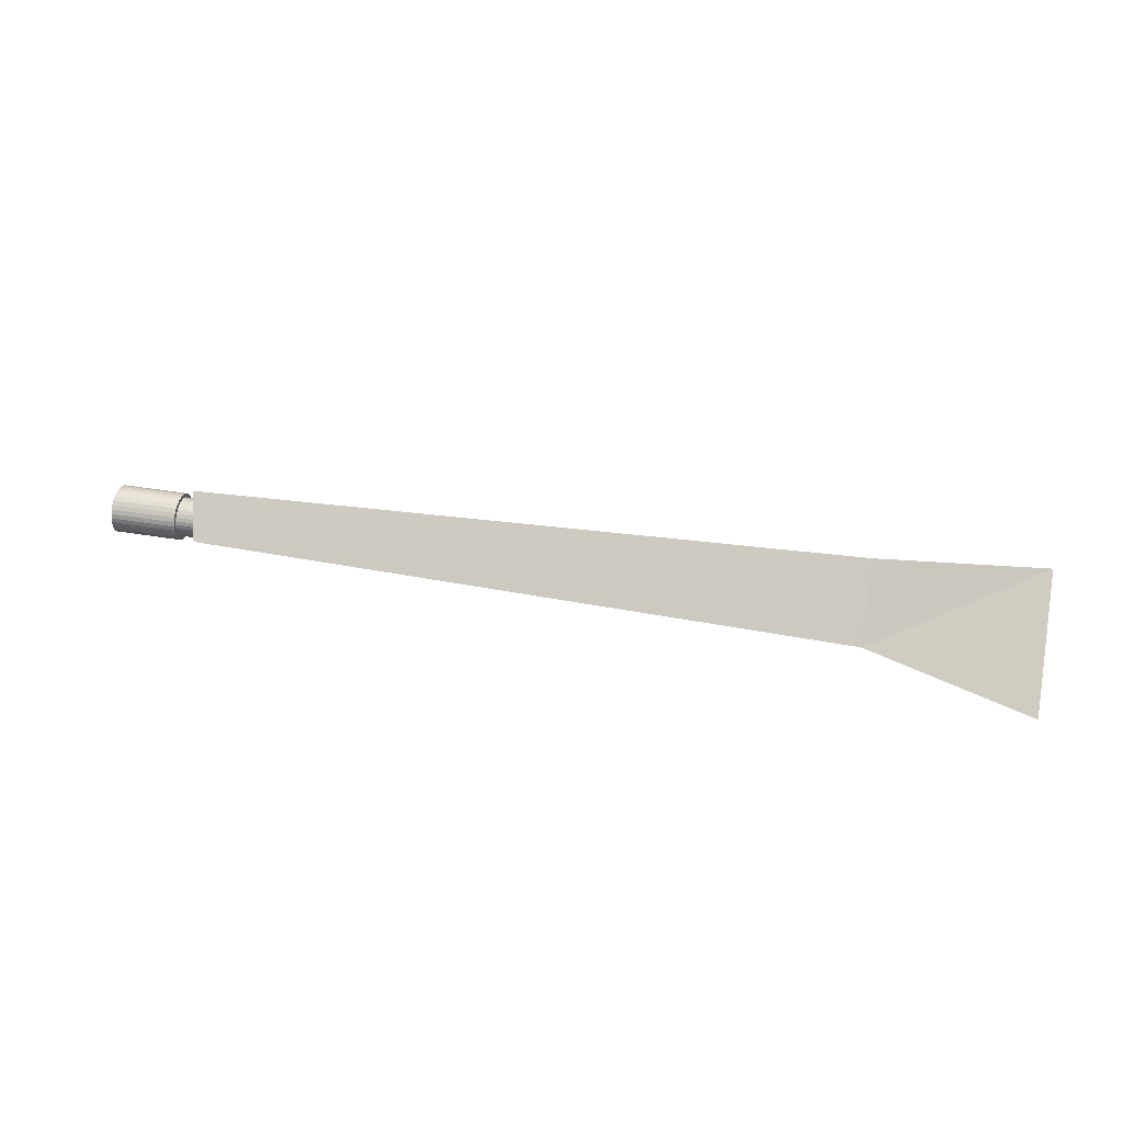
<metadata>
{"format":"obj","ext":"obj","renderer":"f3d","projection":"perspective","resolution":1024,"background":"white","views":[{"elev":37.0,"azim":-167.5,"up":"+Y"}]}
</metadata>
<code>
o Cylinder
v 4.713 2.425 -1.895
v 9.712 2.425 -1.894
v 4.713 2.427 -1.88
v 9.712 2.427 -1.879
v 4.713 2.431 -1.865
v 9.712 2.431 -1.865
v 4.713 2.438 -1.852
v 9.712 2.438 -1.851
v 4.713 2.446 -1.841
v 9.712 2.446 -1.84
v 4.713 2.457 -1.831
v 9.712 2.457 -1.83
v 4.713 2.47 -1.824
v 9.712 2.47 -1.823
v 4.713 2.483 -1.82
v 9.712 2.483 -1.819
v 4.713 2.497 -1.818
v 9.712 2.497 -1.818
v 4.713 2.511 -1.82
v 9.712 2.511 -1.819
v 4.713 2.524 -1.824
v 9.712 2.524 -1.823
v 4.713 2.537 -1.831
v 9.712 2.537 -1.83
v 4.713 2.547 -1.841
v 9.712 2.547 -1.84
v 4.713 2.556 -1.852
v 9.712 2.556 -1.851
v 4.713 2.563 -1.865
v 9.712 2.563 -1.865
v 4.713 2.567 -1.88
v 9.712 2.567 -1.879
v 4.713 2.568 -1.895
v 9.712 2.568 -1.894
v 4.713 2.567 -1.909
v 9.712 2.567 -1.909
v 4.713 2.563 -1.924
v 9.712 2.563 -1.923
v 4.713 2.556 -1.937
v 9.712 2.556 -1.936
v 4.713 2.547 -1.948
v 9.712 2.547 -1.948
v 4.713 2.537 -1.958
v 9.712 2.537 -1.957
v 4.713 2.524 -1.965
v 9.712 2.524 -1.964
v 4.713 2.511 -1.969
v 9.712 2.511 -1.969
v 4.713 2.497 -1.971
v 9.712 2.497 -1.97
v 4.713 2.483 -1.969
v 9.712 2.483 -1.969
v 4.713 2.47 -1.965
v 9.712 2.47 -1.964
v 4.713 2.457 -1.958
v 9.712 2.457 -1.957
v 4.713 2.446 -1.948
v 9.712 2.446 -1.948
v 4.713 2.438 -1.937
v 9.712 2.438 -1.936
v 4.713 2.431 -1.924
v 9.712 2.431 -1.923
v 4.713 2.427 -1.909
v 9.712 2.427 -1.909
v 4.713 2.391 -1.895
v 9.712 2.391 -1.894
v 4.713 2.393 -1.872
v 9.712 2.393 -1.872
v 4.713 2.399 -1.851
v 9.712 2.399 -1.85
v 4.713 2.409 -1.832
v 9.712 2.409 -1.831
v 4.713 2.422 -1.814
v 9.712 2.422 -1.814
v 4.713 2.438 -1.8
v 9.712 2.438 -1.8
v 4.713 2.456 -1.79
v 9.712 2.456 -1.789
v 4.713 2.476 -1.783
v 9.712 2.476 -1.783
v 4.713 2.497 -1.781
v 9.712 2.497 -1.78
v 4.713 2.518 -1.783
v 9.712 2.518 -1.783
v 4.713 2.538 -1.79
v 9.712 2.538 -1.789
v 4.713 2.556 -1.8
v 9.712 2.556 -1.8
v 4.713 2.572 -1.814
v 9.712 2.572 -1.814
v 4.713 2.585 -1.832
v 9.712 2.585 -1.831
v 4.713 2.595 -1.851
v 9.712 2.595 -1.85
v 4.713 2.601 -1.872
v 9.712 2.601 -1.872
v 4.713 2.603 -1.895
v 9.712 2.603 -1.894
v 4.713 2.601 -1.917
v 9.712 2.601 -1.916
v 4.713 2.595 -1.938
v 9.712 2.595 -1.937
v 4.713 2.585 -1.958
v 9.712 2.585 -1.957
v 4.713 2.572 -1.975
v 9.712 2.572 -1.974
v 4.713 2.556 -1.989
v 9.712 2.556 -1.988
v 4.713 2.538 -1.999
v 9.712 2.538 -1.999
v 4.713 2.518 -2.006
v 9.712 2.518 -2.005
v 4.713 2.497 -2.008
v 9.712 2.497 -2.007
v 4.713 2.476 -2.006
v 9.712 2.476 -2.005
v 4.713 2.456 -1.999
v 9.712 2.456 -1.999
v 4.713 2.438 -1.989
v 9.712 2.438 -1.988
v 4.713 2.422 -1.975
v 9.712 2.422 -1.974
v 4.713 2.409 -1.958
v 9.712 2.409 -1.957
v 4.713 2.399 -1.938
v 9.712 2.399 -1.937
v 4.713 2.393 -1.917
v 9.712 2.393 -1.916
v 4.866 2.194 -1.895
v 4.627 2.443 -2.531
v 9.035 2.351 -1.894
v 9.203 2.491 -2.098
v 4.627 2.443 -1.292
v 4.633 2.904 -1.895
v 9.203 2.491 -1.689
v 9.265 2.684 -1.894
v 5.53 2.497 -2.226
v 5.53 2.317 -1.894
v 5.53 2.823 -1.894
v 5.53 2.497 -1.563
v 9.203 2.391 -1.894
v 9.203 2.393 -1.872
v 9.203 2.399 -1.851
v 9.203 2.409 -1.831
v 9.203 2.422 -1.814
v 9.203 2.438 -1.8
v 9.203 2.456 -1.789
v 9.203 2.476 -1.783
v 9.203 2.497 -1.781
v 9.203 2.518 -1.783
v 9.203 2.538 -1.789
v 9.203 2.556 -1.8
v 9.203 2.572 -1.814
v 9.203 2.585 -1.831
v 9.203 2.595 -1.851
v 9.203 2.601 -1.872
v 9.203 2.603 -1.894
v 9.203 2.601 -1.916
v 9.203 2.595 -1.937
v 9.203 2.585 -1.957
v 9.203 2.572 -1.974
v 9.203 2.556 -1.988
v 9.203 2.538 -1.999
v 9.203 2.518 -2.005
v 9.203 2.497 -2.007
v 9.203 2.476 -2.005
v 9.203 2.456 -1.999
v 9.203 2.438 -1.988
v 9.203 2.422 -1.974
v 9.203 2.409 -1.957
v 9.203 2.399 -1.937
v 9.203 2.393 -1.916
v 9.341 2.391 -1.894
v 9.341 2.393 -1.872
v 9.341 2.399 -1.851
v 9.341 2.409 -1.831
v 9.341 2.422 -1.814
v 9.341 2.438 -1.8
v 9.341 2.456 -1.789
v 9.341 2.476 -1.783
v 9.341 2.497 -1.781
v 9.341 2.518 -1.783
v 9.341 2.538 -1.789
v 9.341 2.556 -1.8
v 9.341 2.572 -1.814
v 9.341 2.585 -1.831
v 9.341 2.595 -1.851
v 9.341 2.601 -1.872
v 9.341 2.603 -1.894
v 9.341 2.601 -1.916
v 9.341 2.595 -1.937
v 9.341 2.585 -1.957
v 9.341 2.572 -1.974
v 9.341 2.556 -1.988
v 9.341 2.538 -1.999
v 9.341 2.518 -2.005
v 9.341 2.497 -2.007
v 9.341 2.476 -2.005
v 9.341 2.456 -1.999
v 9.341 2.438 -1.988
v 9.341 2.422 -1.974
v 9.341 2.409 -1.957
v 9.341 2.399 -1.937
v 9.341 2.393 -1.916
v 9.341 2.393 -1.916
v 9.341 2.399 -1.937
v 9.341 2.409 -1.957
v 9.341 2.422 -1.974
v 9.341 2.438 -1.988
v 9.341 2.456 -1.999
v 9.341 2.476 -2.005
v 9.341 2.497 -2.007
v 9.341 2.518 -2.005
v 9.341 2.538 -1.999
v 9.341 2.556 -1.988
v 9.341 2.572 -1.974
v 9.341 2.585 -1.957
v 9.341 2.595 -1.937
v 9.341 2.601 -1.916
v 9.341 2.603 -1.894
v 9.341 2.601 -1.872
v 9.341 2.595 -1.851
v 9.341 2.585 -1.831
v 9.341 2.572 -1.814
v 9.341 2.556 -1.8
v 9.341 2.538 -1.789
v 9.341 2.518 -1.783
v 9.341 2.497 -1.781
v 9.341 2.476 -1.783
v 9.341 2.456 -1.789
v 9.341 2.438 -1.8
v 9.341 2.422 -1.814
v 9.341 2.409 -1.831
v 9.341 2.399 -1.851
v 9.341 2.393 -1.872
v 9.341 2.391 -1.894
v 9.341 2.393 -1.916
v 9.341 2.399 -1.937
v 9.341 2.409 -1.957
v 9.341 2.422 -1.974
v 9.341 2.438 -1.988
v 9.341 2.456 -1.999
v 9.341 2.476 -2.005
v 9.341 2.497 -2.007
v 9.341 2.518 -2.005
v 9.341 2.538 -1.999
v 9.341 2.556 -1.988
v 9.341 2.572 -1.974
v 9.341 2.585 -1.957
v 9.341 2.595 -1.937
v 9.341 2.601 -1.916
v 9.341 2.603 -1.894
v 9.341 2.601 -1.872
v 9.341 2.595 -1.851
v 9.341 2.585 -1.831
v 9.341 2.572 -1.814
v 9.341 2.556 -1.8
v 9.341 2.538 -1.789
v 9.341 2.518 -1.783
v 9.341 2.497 -1.781
v 9.341 2.476 -1.783
v 9.341 2.456 -1.789
v 9.341 2.438 -1.8
v 9.341 2.422 -1.814
v 9.341 2.409 -1.831
v 9.341 2.399 -1.851
v 9.341 2.393 -1.872
v 9.341 2.391 -1.894
v 9.341 2.393 -1.916
v 9.341 2.399 -1.937
v 9.341 2.409 -1.957
v 9.341 2.422 -1.974
v 9.341 2.438 -1.988
v 9.341 2.456 -1.999
v 9.341 2.476 -2.005
v 9.341 2.497 -2.007
v 9.341 2.518 -2.005
v 9.341 2.538 -1.999
v 9.341 2.556 -1.988
v 9.341 2.572 -1.974
v 9.341 2.585 -1.957
v 9.341 2.595 -1.937
v 9.341 2.601 -1.916
v 9.341 2.603 -1.894
v 9.341 2.601 -1.872
v 9.341 2.595 -1.851
v 9.341 2.585 -1.831
v 9.341 2.572 -1.814
v 9.341 2.556 -1.8
v 9.341 2.538 -1.789
v 9.341 2.518 -1.783
v 9.341 2.497 -1.781
v 9.341 2.476 -1.783
v 9.341 2.456 -1.789
v 9.341 2.438 -1.8
v 9.341 2.422 -1.814
v 9.341 2.409 -1.831
v 9.341 2.399 -1.851
v 9.341 2.393 -1.872
v 9.341 2.391 -1.894
v 9.341 2.368 -1.894
v 9.341 2.37 -1.921
v 9.341 2.378 -1.947
v 9.341 2.39 -1.97
v 9.341 2.406 -1.991
v 9.341 2.425 -2.008
v 9.341 2.448 -2.021
v 9.341 2.472 -2.029
v 9.341 2.497 -2.031
v 9.341 2.522 -2.029
v 9.341 2.546 -2.021
v 9.341 2.569 -2.008
v 9.341 2.588 -1.991
v 9.341 2.604 -1.97
v 9.341 2.616 -1.947
v 9.341 2.623 -1.921
v 9.341 2.626 -1.894
v 9.341 2.623 -1.867
v 9.341 2.616 -1.841
v 9.341 2.604 -1.817
v 9.341 2.588 -1.797
v 9.341 2.569 -1.779
v 9.341 2.546 -1.767
v 9.341 2.522 -1.759
v 9.341 2.497 -1.756
v 9.341 2.472 -1.759
v 9.341 2.448 -1.767
v 9.341 2.425 -1.779
v 9.341 2.406 -1.797
v 9.341 2.39 -1.817
v 9.341 2.378 -1.841
v 9.341 2.37 -1.867
v 9.341 2.497 -2.007
v 9.341 2.603 -1.894
v 9.341 2.368 -1.894
v 9.341 2.37 -1.921
v 9.341 2.378 -1.947
v 9.341 2.39 -1.97
v 9.341 2.406 -1.991
v 9.341 2.425 -2.008
v 9.341 2.448 -2.021
v 9.341 2.472 -2.029
v 9.341 2.497 -2.031
v 9.341 2.522 -2.029
v 9.341 2.546 -2.021
v 9.341 2.569 -2.008
v 9.341 2.588 -1.991
v 9.341 2.604 -1.97
v 9.341 2.616 -1.947
v 9.341 2.623 -1.921
v 9.341 2.626 -1.894
v 9.341 2.623 -1.867
v 9.341 2.616 -1.841
v 9.341 2.604 -1.817
v 9.341 2.588 -1.797
v 9.341 2.569 -1.779
v 9.341 2.546 -1.767
v 9.341 2.522 -1.759
v 9.341 2.497 -1.756
v 9.341 2.472 -1.759
v 9.341 2.448 -1.767
v 9.341 2.425 -1.779
v 9.341 2.406 -1.797
v 9.341 2.39 -1.817
v 9.341 2.378 -1.841
v 9.341 2.37 -1.867
v 9.712 2.368 -1.894
v 9.712 2.37 -1.921
v 9.712 2.378 -1.946
v 9.712 2.39 -1.97
v 9.712 2.406 -1.991
v 9.712 2.425 -2.008
v 9.712 2.448 -2.021
v 9.712 2.472 -2.029
v 9.712 2.497 -2.031
v 9.712 2.522 -2.029
v 9.712 2.546 -2.021
v 9.712 2.569 -2.008
v 9.712 2.588 -1.991
v 9.712 2.604 -1.97
v 9.712 2.616 -1.946
v 9.712 2.623 -1.921
v 9.712 2.626 -1.894
v 9.712 2.623 -1.867
v 9.712 2.616 -1.841
v 9.712 2.604 -1.817
v 9.712 2.588 -1.797
v 9.712 2.569 -1.779
v 9.712 2.546 -1.767
v 9.712 2.522 -1.759
v 9.712 2.497 -1.756
v 9.712 2.472 -1.759
v 9.712 2.448 -1.767
v 9.712 2.425 -1.779
v 9.712 2.406 -1.797
v 9.712 2.39 -1.817
v 9.712 2.378 -1.841
v 9.712 2.37 -1.867
f 2 4 3
f 3 4 6
f 6 8 7
f 8 10 9
f 10 12 11
f 11 12 14
f 14 16 15
f 16 18 17
f 17 18 20
f 20 22 21
f 22 24 23
f 24 26 25
f 25 26 28
f 28 30 29
f 30 32 31
f 31 32 34
f 33 34 36
f 36 38 37
f 38 40 39
f 40 42 41
f 42 44 43
f 44 46 45
f 46 48 47
f 48 50 49
f 50 52 51
f 52 54 53
f 54 56 55
f 55 56 58
f 58 60 59
f 60 62 61
f 64 2 1
f 62 64 63
f 173 66 68
f 68 70 175
f 70 72 176
f 176 72 74
f 177 74 76
f 76 78 179
f 179 78 80
f 80 82 181
f 181 82 84
f 84 86 183
f 183 86 88
f 88 90 185
f 90 92 186
f 186 92 94
f 187 94 96
f 96 98 189
f 98 100 190
f 190 100 102
f 102 104 192
f 192 104 106
f 193 106 108
f 194 108 110
f 110 112 196
f 112 114 197
f 197 114 116
f 116 118 199
f 118 120 200
f 200 120 122
f 122 124 202
f 202 124 126
f 128 66 173
f 126 128 204
f 49 113 111
f 17 81 79
f 18 82 84
f 50 114 116
f 137 132 131
f 129 138 140
f 134 133 140
f 134 139 137
f 131 135 140
f 139 136 132
f 139 140 135
f 137 138 129
f 171 172 127
f 127 172 141
f 123 170 171
f 169 170 123
f 119 168 169
f 167 168 119
f 115 166 167
f 165 166 115
f 111 164 165
f 109 163 164
f 107 162 163
f 161 162 107
f 103 160 161
f 159 160 103
f 158 159 101
f 157 158 99
f 156 157 97
f 155 156 95
f 154 155 93
f 153 154 91
f 152 153 89
f 85 151 152
f 150 151 85
f 81 149 150
f 148 149 81
f 147 148 79
f 146 147 77
f 145 146 75
f 144 145 73
f 143 144 71
f 142 143 69
f 65 141 142
f 171 203 204
f 172 204 173
f 170 202 203
f 201 202 170
f 168 200 201
f 199 200 168
f 166 198 199
f 197 198 166
f 196 197 165
f 195 196 164
f 162 194 195
f 193 194 162
f 160 192 193
f 191 192 160
f 158 190 191
f 157 189 190
f 188 189 157
f 155 187 188
f 154 186 187
f 153 185 186
f 184 185 153
f 151 183 184
f 182 183 151
f 149 181 182
f 180 181 149
f 179 180 148
f 178 179 147
f 145 177 178
f 144 176 177
f 175 176 144
f 142 174 175
f 141 173 174
f 136 135 152
f 146 131 145
f 132 136 162
f 168 169 131
f 180 179 230
f 202 201 208
f 191 190 219
f 182 181 228
f 173 204 205
f 193 192 217
f 184 183 226
f 195 194 215
f 175 174 235
f 186 185 224
f 197 196 213
f 177 176 233
f 188 187 222
f 199 198 211
f 179 178 231
f 201 200 209
f 190 189 220
f 181 180 229
f 203 202 207
f 192 191 218
f 183 182 227
f 204 203 206
f 194 193 216
f 174 173 236
f 185 184 225
f 196 195 214
f 176 175 234
f 187 186 223
f 198 197 212
f 178 177 232
f 189 188 221
f 200 199 210
f 212 213 245
f 235 236 268
f 223 224 256
f 234 235 267
f 214 215 247
f 225 226 258
f 236 205 237
f 216 217 249
f 227 228 260
f 207 208 240
f 218 219 251
f 229 230 262
f 209 210 242
f 231 232 264
f 220 221 253
f 211 212 244
f 233 234 266
f 222 223 255
f 213 214 246
f 224 225 257
f 205 206 238
f 215 216 248
f 226 227 259
f 206 207 239
f 217 218 250
f 228 229 261
f 208 209 241
f 230 231 263
f 219 220 252
f 210 211 243
f 232 233 265
f 221 222 254
f 242 243 275
f 264 265 297
f 253 254 286
f 244 245 277
f 267 268 300
f 255 256 288
f 266 267 299
f 246 247 279
f 257 258 290
f 268 237 269
f 248 249 281
f 259 260 292
f 239 240 272
f 250 251 283
f 261 262 294
f 241 242 274
f 263 264 296
f 252 253 285
f 243 244 276
f 265 266 298
f 254 255 287
f 245 246 278
f 256 257 289
f 237 238 270
f 247 248 280
f 258 259 291
f 238 239 271
f 249 250 282
f 260 261 293
f 240 241 273
f 262 263 295
f 251 252 284
f 287 320 319
f 294 328 327
f 271 304 303
f 329 330 364
f 343 375 376
f 313 312 346
f 302 303 337
f 319 320 354
f 309 276 333
f 310 309 343
f 326 327 361
f 317 316 350
f 306 307 341
f 323 324 358
f 314 313 347
f 330 331 365
f 278 346 345
f 320 321 355
f 303 304 338
f 311 310 344
f 327 328 362
f 317 318 352
f 284 317 351
f 307 308 342
f 324 325 359
f 331 332 366
f 315 314 348
f 304 305 339
f 321 322 356
f 312 311 345
f 328 329 363
f 318 319 353
f 301 302 336
f 308 309 343
f 325 326 360
f 316 315 349
f 332 301 335
f 322 323 357
f 305 306 340
f 124 370 369
f 360 361 393
f 351 350 382
f 92 386 385
f 340 341 373
f 357 358 390
f 348 347 379
f 365 397 396
f 338 370 369
f 355 387 386
f 361 362 394
f 344 376 377
f 352 384 383
f 110 378 377
f 342 374 373
f 358 359 391
f 348 380 381
f 365 366 398
f 338 339 371
f 356 388 387
f 346 345 377
f 363 395 394
f 78 394 393
f 353 385 384
f 335 336 368
f 360 392 391
f 342 343 375
f 350 349 381
f 366 335 367
f 340 372 371
f 357 389 388
f 363 364 396
f 346 378 379
f 336 337 369
f 353 354 386
f 1 2 3
f 5 3 6
f 5 6 7
f 7 8 9
f 9 10 11
f 13 11 14
f 13 14 15
f 15 16 17
f 19 17 20
f 19 20 21
f 21 22 23
f 23 24 25
f 27 25 28
f 27 28 29
f 29 30 31
f 33 31 34
f 35 33 36
f 35 36 37
f 37 38 39
f 39 40 41
f 41 42 43
f 43 44 45
f 45 46 47
f 47 48 49
f 49 50 51
f 51 52 53
f 53 54 55
f 57 55 58
f 57 58 59
f 59 60 61
f 63 64 1
f 61 62 63
f 174 173 68
f 174 68 175
f 175 70 176
f 177 176 74
f 178 177 76
f 178 76 179
f 180 179 80
f 180 80 181
f 182 181 84
f 182 84 183
f 184 183 88
f 184 88 185
f 185 90 186
f 187 186 94
f 188 187 96
f 188 96 189
f 189 98 190
f 191 190 102
f 191 102 192
f 193 192 106
f 194 193 108
f 195 194 110
f 195 110 196
f 196 112 197
f 198 197 116
f 198 116 199
f 199 118 200
f 201 200 122
f 201 122 202
f 203 202 126
f 204 128 173
f 203 126 204
f 97 33 35
f 35 99 97
f 39 103 101
f 43 107 105
f 47 111 109
f 49 115 113
f 53 119 117
f 57 123 121
f 61 127 125
f 63 1 65
f 99 35 37
f 127 63 65
f 101 37 39
f 127 61 63
f 103 39 41
f 125 59 61
f 101 99 37
f 123 59 125
f 105 41 43
f 123 57 59
f 107 43 45
f 121 55 57
f 105 103 41
f 119 55 121
f 109 45 47
f 119 53 55
f 111 47 49
f 117 51 53
f 49 51 115
f 45 109 107
f 117 115 51
f 65 1 3
f 3 67 65
f 7 71 69
f 11 75 73
f 15 79 77
f 17 83 81
f 21 87 85
f 25 91 89
f 29 95 93
f 31 33 97
f 67 3 5
f 95 31 97
f 69 5 7
f 95 29 31
f 71 7 9
f 93 27 29
f 69 67 5
f 91 27 93
f 73 9 11
f 91 25 27
f 75 11 13
f 89 23 25
f 73 71 9
f 87 23 89
f 77 13 15
f 87 21 23
f 79 15 17
f 85 19 21
f 17 19 83
f 13 77 75
f 85 83 19
f 98 34 32
f 4 2 66
f 96 32 30
f 68 4 66
f 94 30 28
f 68 6 4
f 92 28 26
f 68 70 6
f 96 98 32
f 70 8 6
f 90 26 24
f 70 72 8
f 94 96 30
f 72 10 8
f 88 24 22
f 72 74 10
f 92 94 28
f 74 12 10
f 86 22 20
f 74 76 12
f 90 92 26
f 76 14 12
f 84 20 18
f 76 78 14
f 16 14 78
f 18 80 82
f 20 84 86
f 24 88 90
f 78 80 16
f 18 16 80
f 22 86 88
f 66 2 64
f 36 34 98
f 128 64 62
f 100 36 98
f 126 62 60
f 100 38 36
f 124 60 58
f 100 102 38
f 128 66 64
f 102 40 38
f 122 58 56
f 102 104 40
f 126 128 62
f 104 42 40
f 120 56 54
f 104 106 42
f 124 126 60
f 106 44 42
f 118 54 52
f 106 108 44
f 122 124 58
f 108 46 44
f 116 52 50
f 108 110 46
f 48 46 110
f 50 112 114
f 52 116 118
f 56 120 122
f 110 112 48
f 50 48 112
f 54 118 120
f 138 137 131
f 133 129 140
f 139 134 140
f 130 134 137
f 138 131 140
f 137 139 132
f 136 139 135
f 130 137 129
f 125 171 127
f 65 127 141
f 125 123 171
f 121 169 123
f 121 119 169
f 117 167 119
f 117 115 167
f 113 165 115
f 113 111 165
f 111 109 164
f 109 107 163
f 105 161 107
f 105 103 161
f 101 159 103
f 99 158 101
f 97 157 99
f 95 156 97
f 93 155 95
f 91 154 93
f 89 153 91
f 87 152 89
f 87 85 152
f 83 150 85
f 83 81 150
f 79 148 81
f 77 147 79
f 75 146 77
f 73 145 75
f 71 144 73
f 69 143 71
f 67 142 69
f 67 65 142
f 172 171 204
f 141 172 173
f 171 170 203
f 169 201 170
f 169 168 201
f 167 199 168
f 167 166 199
f 165 197 166
f 164 196 165
f 163 195 164
f 163 162 195
f 161 193 162
f 161 160 193
f 159 191 160
f 159 158 191
f 158 157 190
f 156 188 157
f 156 155 188
f 155 154 187
f 154 153 186
f 152 184 153
f 152 151 184
f 150 182 151
f 150 149 182
f 148 180 149
f 147 179 148
f 146 178 147
f 146 145 178
f 145 144 177
f 143 175 144
f 143 142 175
f 142 141 174
f 135 148 149
f 156 157 136
f 135 149 150
f 155 156 136
f 135 150 151
f 154 155 136
f 135 151 152
f 153 154 136
f 136 152 153
f 131 141 142
f 147 148 135
f 131 142 143
f 131 147 135
f 131 143 144
f 131 146 147
f 131 144 145
f 136 157 158
f 165 166 132
f 136 158 159
f 164 165 132
f 136 159 160
f 163 164 132
f 136 160 161
f 162 163 132
f 136 161 162
f 172 141 131
f 167 132 166
f 171 172 131
f 131 132 167
f 170 171 131
f 131 167 168
f 169 170 131
f 229 180 230
f 207 202 208
f 218 191 219
f 227 182 228
f 236 173 205
f 216 193 217
f 225 184 226
f 214 195 215
f 234 175 235
f 223 186 224
f 212 197 213
f 232 177 233
f 221 188 222
f 210 199 211
f 230 179 231
f 208 201 209
f 219 190 220
f 228 181 229
f 206 203 207
f 217 192 218
f 226 183 227
f 205 204 206
f 215 194 216
f 235 174 236
f 224 185 225
f 213 196 214
f 233 176 234
f 222 187 223
f 211 198 212
f 231 178 232
f 220 189 221
f 209 200 210
f 244 212 245
f 267 235 268
f 255 223 256
f 266 234 267
f 246 214 247
f 257 225 258
f 268 236 237
f 248 216 249
f 259 227 260
f 239 207 240
f 250 218 251
f 261 229 262
f 241 209 242
f 263 231 264
f 252 220 253
f 243 211 244
f 265 233 266
f 254 222 255
f 245 213 246
f 256 224 257
f 237 205 238
f 247 215 248
f 258 226 259
f 238 206 239
f 249 217 250
f 260 228 261
f 240 208 241
f 262 230 263
f 251 219 252
f 242 210 243
f 264 232 265
f 253 221 254
f 274 242 275
f 296 264 297
f 285 253 286
f 276 244 277
f 299 267 300
f 287 255 288
f 298 266 299
f 278 246 279
f 289 257 290
f 300 268 269
f 280 248 281
f 291 259 292
f 271 239 272
f 282 250 283
f 293 261 294
f 273 241 274
f 295 263 296
f 284 252 285
f 275 243 276
f 297 265 298
f 286 254 287
f 277 245 278
f 288 256 289
f 269 237 270
f 279 247 280
f 290 258 291
f 270 238 271
f 281 249 282
f 292 260 293
f 272 240 273
f 294 262 295
f 283 251 284
f 317 284 285
f 324 292 325
f 318 285 286
f 324 291 292
f 319 286 287
f 324 323 291
f 318 317 285
f 323 290 291
f 320 287 288
f 323 322 290
f 289 290 322
f 288 321 320
f 286 319 318
f 322 321 289
f 288 289 321
f 326 292 293
f 299 300 301
f 327 293 294
f 332 299 301
f 328 294 295
f 332 298 299
f 326 325 292
f 331 298 332
f 329 295 296
f 331 297 298
f 297 331 330
f 295 329 328
f 293 327 326
f 330 296 297
f 296 330 329
f 301 300 269
f 308 276 309
f 302 269 270
f 308 275 276
f 303 270 271
f 308 307 275
f 302 301 269
f 307 274 275
f 304 271 272
f 307 306 274
f 273 274 306
f 272 305 304
f 270 303 302
f 306 305 273
f 272 273 305
f 363 329 364
f 344 343 376
f 347 313 346
f 336 302 337
f 353 319 354
f 343 309 333
f 344 310 343
f 360 326 361
f 351 317 350
f 340 306 341
f 357 323 358
f 348 314 347
f 364 330 365
f 344 333 277
f 283 334 351
f 345 277 278
f 350 283 351
f 346 278 279
f 350 282 283
f 344 343 333
f 349 282 350
f 347 279 280
f 349 281 282
f 281 349 348
f 279 347 346
f 277 345 344
f 348 280 281
f 280 348 347
f 354 320 355
f 337 303 338
f 345 311 344
f 361 327 362
f 351 317 352
f 334 284 351
f 341 307 342
f 358 324 359
f 365 331 366
f 349 315 348
f 338 304 339
f 355 321 356
f 346 312 345
f 362 328 363
f 352 318 353
f 335 301 336
f 342 308 343
f 359 325 360
f 350 316 349
f 366 332 335
f 356 322 357
f 339 305 340
f 367 66 128
f 374 114 375
f 368 128 126
f 374 116 114
f 369 126 124
f 374 373 116
f 368 367 128
f 373 118 116
f 370 124 122
f 373 372 118
f 120 118 372
f 122 371 370
f 126 369 368
f 372 371 120
f 122 120 371
f 392 360 393
f 383 351 382
f 383 98 96
f 390 82 391
f 384 96 94
f 390 84 82
f 385 94 92
f 390 389 84
f 384 383 96
f 389 86 84
f 386 92 90
f 389 388 86
f 88 86 388
f 90 387 386
f 94 385 384
f 388 387 88
f 90 88 387
f 372 340 373
f 389 357 390
f 380 348 379
f 364 365 396
f 337 338 369
f 354 355 386
f 393 361 394
f 345 344 377
f 351 352 383
f 376 114 112
f 100 98 383
f 377 112 110
f 382 100 383
f 378 110 108
f 382 102 100
f 376 375 114
f 381 102 382
f 379 108 106
f 381 104 102
f 104 381 380
f 108 379 378
f 112 377 376
f 380 106 104
f 106 380 379
f 341 342 373
f 390 358 391
f 349 348 381
f 397 365 398
f 370 338 371
f 355 356 387
f 378 346 377
f 362 363 394
f 392 82 80
f 68 66 367
f 393 80 78
f 398 68 367
f 394 78 76
f 398 70 68
f 392 391 82
f 397 70 398
f 395 76 74
f 397 72 70
f 72 397 396
f 76 395 394
f 80 393 392
f 396 74 72
f 74 396 395
f 352 353 384
f 367 335 368
f 359 360 391
f 374 342 375
f 382 350 381
f 398 366 367
f 339 340 371
f 356 357 388
f 395 363 396
f 347 346 379
f 368 336 369
f 385 353 386
l 284 276

</code>
